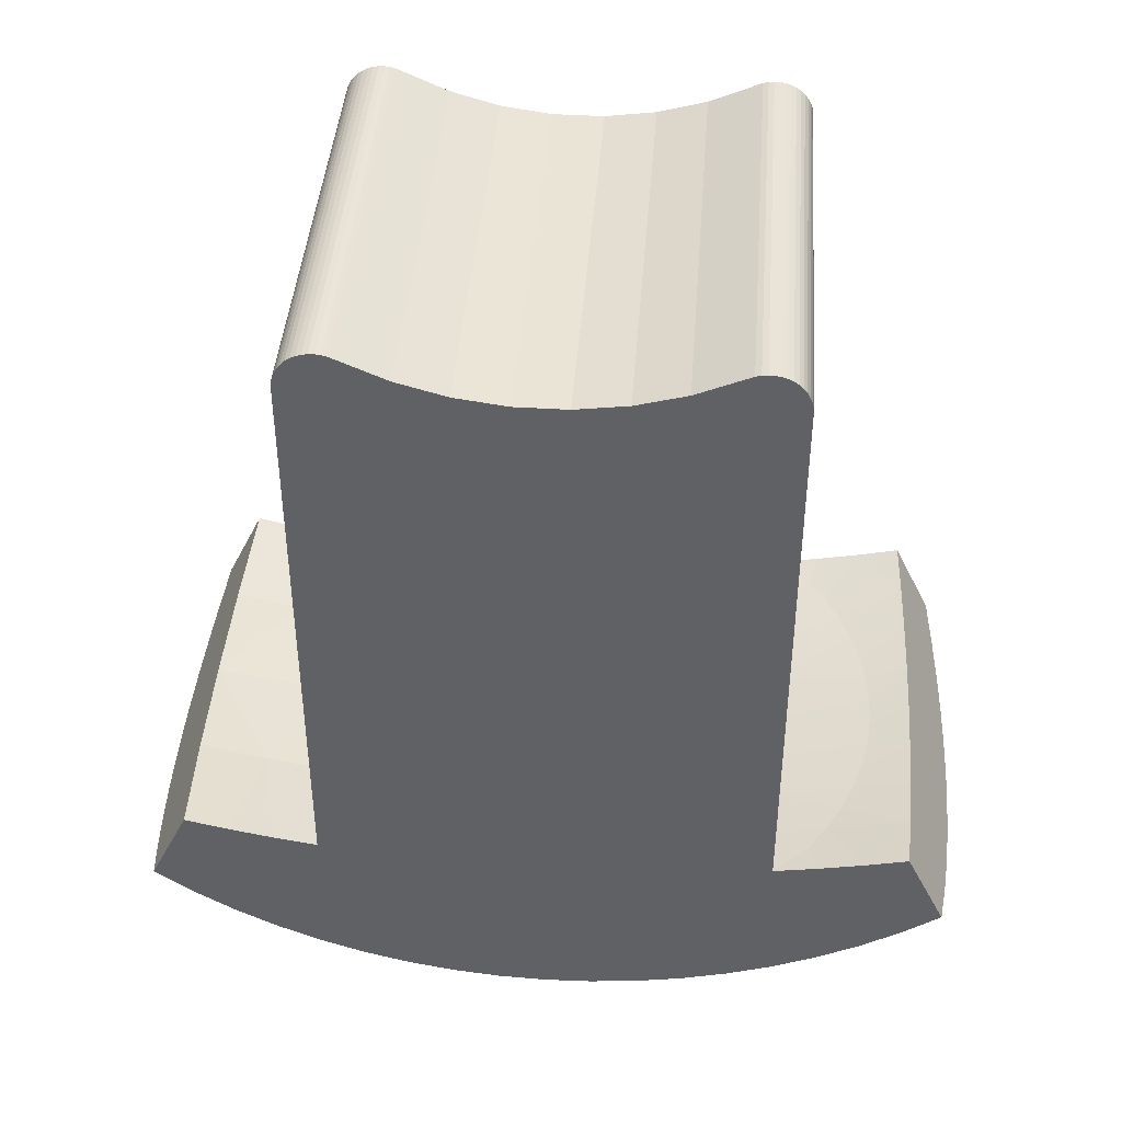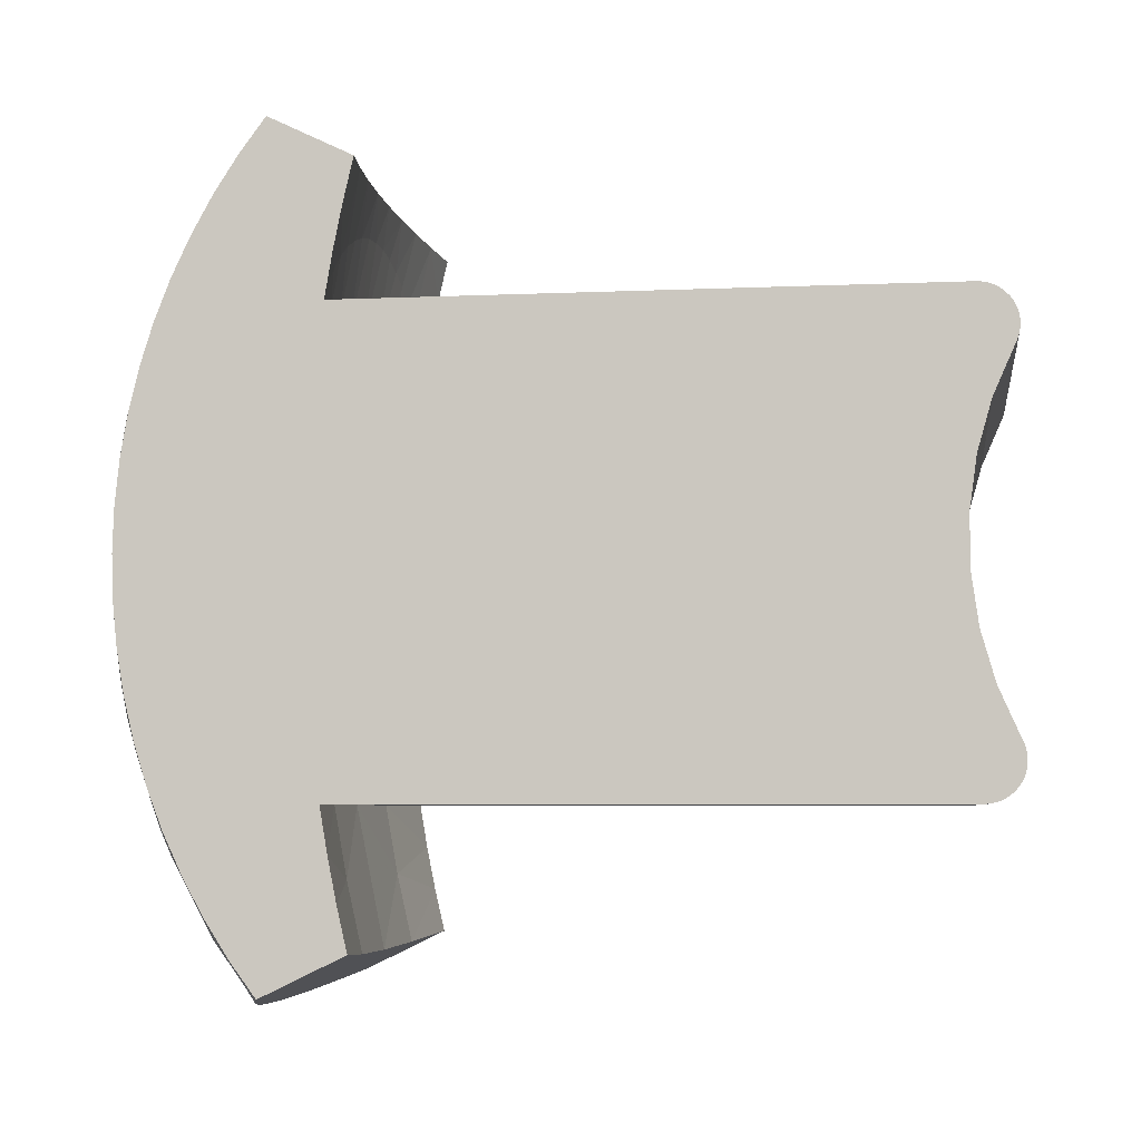
<metadata>
{"format":"obj","ext":"obj","renderer":"f3d","projection":"perspective","resolution":1024,"background":"white","views":[{"elev":42.5,"azim":94.3,"up":"+Z"},{"elev":-5.4,"azim":-82.0,"up":"+Y"}]}
</metadata>
<code>
v 0.03 -0.02334 -0.04258
v 0.03 -0.02266 -0.04288
v -0.03 -0.02266 -0.04288
v -0.03 -0.02334 -0.04258
v 0.03 -0.02404 -0.04239
v -0.03 -0.02404 -0.04239
v 0.03 -0.02477 -0.0423
v -0.03 -0.02477 -0.0423
v 0.03 -0.02551 -0.04233
v -0.03 -0.02551 -0.04233
v 0.03 -0.02623 -0.04245
v -0.03 -0.02623 -0.04245
v 0.03 -0.02693 -0.04269
v -0.03 -0.02693 -0.04269
v 0.03 -0.02758 -0.04302
v -0.03 -0.02758 -0.04302
v 0.03 -0.02818 -0.04344
v -0.03 -0.02818 -0.04344
v 0.03 -0.02871 -0.04395
v -0.03 -0.02871 -0.04395
v 0.03 -0.02916 -0.04453
v -0.03 -0.02916 -0.04453
v 0.03 -0.02952 -0.04517
v -0.03 -0.02952 -0.04517
v 0.03 -0.02979 -0.04585
v -0.03 -0.02979 -0.04585
v 0.03 -0.02995 -0.04657
v -0.03 -0.02995 -0.04657
v 0.03 -0.03 -0.0473
v -0.03 -0.03 -0.0473
v 0.03 -0.04745 -0.1207
v 0.03 -0.0527 -0.1315
v 0.03 -0.04761 -0.1352
v 0.03 -0.04167 -0.122
v 0.03 -0.04225 -0.1386
v 0.03 -0.03585 -0.1232
v 0.03 -0.03666 -0.1415
v 0.03 -0.03 -0.1241
v 0.03 -0.01259 -0.1489
v 0.03 -0.006313 -0.1496
v 0.03 -0.0188 -0.1477
v 0.03 -0.0249 -0.1461
v 0.03 -0.03087 -0.144
v 0.03 -0 -0.1499
v 0.03 0.03 -0.1241
v 0.03 0.03087 -0.144
v 0.03 0.03666 -0.1415
v 0.03 0.0249 -0.1461
v 0.03 0.0188 -0.1477
v 0.03 0.01259 -0.1489
v 0.03 0.006313 -0.1496
v 0.03 0.03585 -0.1232
v 0.03 0.04225 -0.1386
v 0.03 0.04167 -0.122
v 0.03 0.04761 -0.1352
v 0.03 0.04745 -0.1207
v 0.03 0.0527 -0.1315
v 0.03 -0.01651 -0.0456
v 0.03 -0.01003 -0.04745
v 0.03 -0.003366 -0.04838
v 0.03 0.003366 -0.04838
v 0.03 0.01003 -0.04745
v 0.03 0.02404 -0.04239
v 0.03 0.02334 -0.04258
v 0.03 0.02266 -0.04288
v 0.03 0.02477 -0.0423
v 0.03 0.03 -0.0473
v 0.03 0.01651 -0.0456
v 0.03 0.02623 -0.04245
v 0.03 0.02551 -0.04233
v 0.03 0.02979 -0.04585
v 0.03 0.02995 -0.04657
v 0.03 0.02758 -0.04302
v 0.03 0.02693 -0.04269
v 0.03 0.02871 -0.04395
v 0.03 0.02818 -0.04344
v 0.03 0.02952 -0.04517
v 0.03 0.02916 -0.04453
v -0.01504 -0.03 -0.1259
v 0 -0.03 -0.1264
v -0.03 -0.03 -0.1241
v 0.01504 -0.03 -0.1259
v -0.03 0.03 -0.0473
v -0.03 0.02995 -0.04657
v -0.03 0.02979 -0.04585
v -0.03 0.02952 -0.04517
v -0.03 0.02916 -0.04453
v -0.03 0.02871 -0.04395
v -0.03 0.02818 -0.04344
v -0.03 0.02758 -0.04302
v -0.03 0.02693 -0.04269
v -0.03 0.02623 -0.04245
v -0.03 0.02551 -0.04233
v -0.03 0.02477 -0.0423
v -0.03 0.02404 -0.04239
v -0.03 0.02334 -0.04258
v -0.03 0.02266 -0.04288
v -0.03 -0.01651 -0.0456
v -0.03 -0.01003 -0.04745
v -0.03 0.01651 -0.0456
v -0.03 0.01003 -0.04745
v -0.03 -0.04813 -0.1349
v -0.03 -0.04745 -0.1207
v -0.03 -0.04167 -0.122
v -0.03 -0.0527 -0.1315
v -0.03 -0.003366 -0.04838
v -0.03 -0.04334 -0.1379
v -0.03 -0.03585 -0.1232
v -0.03 -0.03836 -0.1407
v -0.03 -0.03321 -0.1431
v -0.03 -0.0279 -0.1451
v -0.03 -0.02248 -0.1468
v -0.03 -0.01695 -0.1481
v -0.03 -0.01134 -0.1491
v -0.03 -0.005682 -0.1497
v -0.03 -0 -0.1499
v -0.03 0.03 -0.1241
v -0.03 0.003366 -0.04838
v -0.03 0.005682 -0.1497
v -0.03 0.01134 -0.1491
v -0.03 0.01695 -0.1481
v -0.03 0.02248 -0.1468
v -0.03 0.0279 -0.1451
v -0.03 0.03321 -0.1431
v -0.03 0.03836 -0.1407
v -0.03 0.03585 -0.1232
v -0.03 0.04334 -0.1379
v -0.03 0.04167 -0.122
v -0.03 0.04813 -0.1349
v -0.03 0.04745 -0.1207
v -0.03 0.0527 -0.1315
v -0.02254 0.03 -0.1251
v -0.01504 0.03 -0.1259
v -0.007527 0.03 -0.1263
v -0 0.03 -0.1264
v 0.007527 0.03 -0.1263
v 0.01504 0.03 -0.1259
v 0.02254 0.03 -0.1251
v 0.02254 0.04789 -0.1216
v -0.02254 0.04789 -0.1216
v 0.02571 0.03467 -0.124
v 0.02219 0.03703 -0.124
v 0.01846 0.03902 -0.124
v 0.01504 0.04821 -0.1222
v 0.01454 0.04064 -0.124
v 0.01049 0.04187 -0.124
v 0.007528 0.0484 -0.1226
v 0.006334 0.0427 -0.124
v 0.002118 0.04311 -0.124
v 0 0.04846 -0.1227
v -0.002118 0.04311 -0.124
v -0.007528 0.0484 -0.1226
v -0.006334 0.0427 -0.124
v -0.01049 0.04187 -0.124
v -0.01504 0.04821 -0.1222
v -0.01454 0.04064 -0.124
v -0.01846 0.03902 -0.124
v -0.02219 0.03703 -0.124
v -0.02571 0.03467 -0.124
v -0.02899 0.03198 -0.124
v -0.02418 0.05353 -0.1332
v -0.01823 0.05417 -0.1345
v -0.01221 0.05463 -0.1355
v -0.006118 0.05491 -0.136
v -0 0.055 -0.1362
v 0.006118 0.05491 -0.136
v 0.01221 0.05463 -0.1355
v 0.01823 0.05417 -0.1345
v 0.02418 0.05353 -0.1332
v -0.02418 -0.05353 -0.1332
v -0.01823 -0.05417 -0.1345
v 0.02418 -0.05353 -0.1332
v 0.01823 -0.05417 -0.1345
v -0.01103 -0.0008075 -0.1543
v -0.02022 -0 -0.1527
v -0.01017 -0 -0.1544
v -0 -0 -0.155
v -0.0108 -0.002405 -0.1543
v -0.01033 -0.003952 -0.1543
v -0.02172 -0.003197 -0.1523
v -0.009647 -0.005414 -0.1543
v -0.02103 -0.006326 -0.1523
v -0.008756 -0.006761 -0.1543
v -0.01988 -0.00932 -0.1523
v -0.007678 -0.007964 -0.1543
v -0.01831 -0.01212 -0.1523
v -0.006437 -0.008997 -0.1543
v -0.01635 -0.01465 -0.1523
v -0.005058 -0.009838 -0.1543
v -0.02836 -0.01592 -0.1489
v -0.01405 -0.01688 -0.1523
v -0.003572 -0.01047 -0.1543
v -0.02574 -0.01987 -0.1489
v -0.01144 -0.01874 -0.1523
v -0.002009 -0.01088 -0.1543
v -0.02257 -0.02341 -0.1489
v -0.008588 -0.02021 -0.1523
v -0.000404 -0.01106 -0.1543
v -0.01892 -0.02645 -0.1489
v -0.005554 -0.02124 -0.1523
v 0.00121 -0.011 -0.1543
v -0.01487 -0.02892 -0.1489
v -0.002402 -0.02183 -0.1523
v 0.002798 -0.0107 -0.1543
v -0.02724 -0.03274 -0.1443
v -0.0105 -0.03078 -0.1489
v 0.0008019 -0.02194 -0.1523
v 0.004327 -0.01018 -0.1543
v -0.02219 -0.03635 -0.1443
v -0.005907 -0.03198 -0.1489
v 0.003988 -0.02159 -0.1523
v 0.005763 -0.009443 -0.1543
v -0.01666 -0.0392 -0.1443
v -0.001188 -0.0325 -0.1489
v 0.00709 -0.02078 -0.1523
v 0.007076 -0.008503 -0.1543
v -0.01077 -0.0412 -0.1443
v 0.003557 -0.03232 -0.1489
v 0.01004 -0.01953 -0.1523
v 0.008239 -0.007382 -0.1543
v -0.02378 -0.04626 -0.1385
v -0.004658 -0.04233 -0.1443
v 0.008225 -0.03146 -0.1489
v 0.01278 -0.01786 -0.1523
v 0.009226 -0.006104 -0.1543
v -0.01679 -0.04922 -0.1385
v -0.01221 -0.05463 -0.1355
v 0.001555 -0.04256 -0.1443
v 0.01272 -0.02993 -0.1489
v 0.01524 -0.01581 -0.1523
v 0.01002 -0.004696 -0.1543
v -0.009447 -0.05115 -0.1385
v -0.006118 -0.05491 -0.136
v 0.007736 -0.04188 -0.1443
v 0.01694 -0.02776 -0.1489
v 0.01738 -0.01342 -0.1523
v 0.01059 -0.003187 -0.1543
v -0.0019 -0.05198 -0.1385
v 0 -0.055 -0.1362
v 0.01375 -0.04031 -0.1443
v 0.0208 -0.025 -0.1489
v 0.01915 -0.01075 -0.1523
v 0.01094 -0.001611 -0.1543
v 0.005688 -0.0517 -0.1385
v 0.006118 -0.05491 -0.136
v 0.01947 -0.03788 -0.1443
v 0.02422 -0.0217 -0.1489
v 0.02051 -0.007844 -0.1523
v 0.01106 -0 -0.1543
v 0.01316 -0.05032 -0.1385
v 0.01221 -0.05463 -0.1355
v 0.02478 -0.03464 -0.1443
v 0.02712 -0.01794 -0.1489
v 0.02143 -0.004774 -0.1523
v 0.01094 0.001611 -0.1543
v 0.02034 -0.04787 -0.1385
v 0.02944 -0.0138 -0.1489
v 0.0219 -0.001603 -0.1523
v 0.01059 0.003187 -0.1543
v 0.02709 -0.0444 -0.1385
v 0.0219 0.001603 -0.1523
v 0.01002 0.004696 -0.1543
v 0.02143 0.004774 -0.1523
v 0.009226 0.006104 -0.1543
v 0.02051 0.007844 -0.1523
v 0.008239 0.007382 -0.1543
v 0.01915 0.01075 -0.1523
v 0.007076 0.008503 -0.1543
v 0.01738 0.01342 -0.1523
v 0.005763 0.009443 -0.1543
v 0.01524 0.01581 -0.1523
v 0.004327 0.01018 -0.1543
v 0.02712 0.01794 -0.1489
v 0.01278 0.01786 -0.1523
v 0.002798 0.0107 -0.1543
v 0.02422 0.0217 -0.1489
v 0.01004 0.01953 -0.1523
v 0.00121 0.011 -0.1543
v 0.0208 0.025 -0.1489
v 0.00709 0.02078 -0.1523
v -0.000404 0.01106 -0.1543
v 0.01694 0.02776 -0.1489
v 0.003988 0.02159 -0.1523
v -0.002009 0.01088 -0.1543
v 0.02956 0.03066 -0.1443
v 0.01272 0.02993 -0.1489
v 0.0008019 0.02194 -0.1523
v -0.003572 0.01047 -0.1543
v 0.02478 0.03464 -0.1443
v 0.008225 0.03146 -0.1489
v -0.002402 0.02183 -0.1523
v -0.005058 0.009838 -0.1543
v 0.01947 0.03788 -0.1443
v 0.003557 0.03232 -0.1489
v -0.005554 0.02124 -0.1523
v -0.006437 0.008997 -0.1543
v 0.01375 0.04031 -0.1443
v -0.001188 0.0325 -0.1489
v -0.008588 0.02021 -0.1523
v -0.007678 0.007964 -0.1543
v 0.02709 0.0444 -0.1385
v 0.007736 0.04188 -0.1443
v -0.005907 0.03198 -0.1489
v -0.01144 0.01874 -0.1523
v -0.008756 0.006761 -0.1543
v 0.02034 0.04787 -0.1385
v 0.001555 0.04256 -0.1443
v -0.0105 0.03078 -0.1489
v -0.01405 0.01688 -0.1523
v -0.009647 0.005414 -0.1543
v 0.01316 0.05032 -0.1385
v -0.004658 0.04233 -0.1443
v -0.01487 0.02892 -0.1489
v -0.01635 0.01465 -0.1523
v -0.01033 0.003952 -0.1543
v 0.005688 0.0517 -0.1385
v -0.01077 0.0412 -0.1443
v -0.01892 0.02645 -0.1489
v -0.01831 0.01212 -0.1523
v -0.0108 0.002405 -0.1543
v -0.0019 0.05198 -0.1385
v -0.01666 0.0392 -0.1443
v -0.02257 0.02341 -0.1489
v -0.01988 0.00932 -0.1523
v -0.01103 0.0008075 -0.1543
v -0.009447 0.05115 -0.1385
v -0.02219 0.03635 -0.1443
v -0.02574 0.01987 -0.1489
v -0.02103 0.006326 -0.1523
v -0.01679 0.04922 -0.1385
v -0.02724 0.03274 -0.1443
v -0.02836 0.01592 -0.1489
v -0.02172 0.003197 -0.1523
v -0.02378 0.04626 -0.1385
v -0.01504 -0.04821 -0.1222
v -0 -0.04846 -0.1227
v 0.01504 -0.04821 -0.1222
v -0.01504 -0.03916 -0.1242
v 0.01504 -0.03916 -0.1242
f 1 2 3
f 1 3 4
f 5 4 6
f 5 1 4
f 7 6 8
f 7 5 6
f 9 8 10
f 9 7 8
f 11 10 12
f 11 9 10
f 13 12 14
f 13 11 12
f 15 14 16
f 15 13 14
f 17 16 18
f 17 15 16
f 19 18 20
f 19 17 18
f 21 20 22
f 21 19 20
f 23 22 24
f 23 21 22
f 25 24 26
f 25 23 24
f 27 26 28
f 27 25 26
f 29 28 30
f 29 27 28
f 31 32 33
f 34 33 35
f 34 31 33
f 36 35 37
f 36 34 35
f 38 39 40
f 38 41 39
f 38 42 41
f 38 43 42
f 38 37 43
f 38 36 37
f 44 38 40
f 45 46 47
f 45 48 46
f 45 49 48
f 45 50 49
f 45 51 50
f 45 44 51
f 45 38 44
f 52 45 47
f 52 47 53
f 54 52 53
f 54 53 55
f 23 25 27
f 21 23 27
f 21 27 29
f 56 54 55
f 56 55 57
f 19 21 29
f 15 19 29
f 15 17 19
f 11 15 29
f 11 13 15
f 1 7 9
f 1 5 7
f 2 11 29
f 2 1 9
f 2 9 11
f 58 2 29
f 59 29 38
f 59 58 29
f 60 59 38
f 61 38 45
f 61 60 38
f 62 61 45
f 63 64 65
f 66 63 65
f 67 65 68
f 67 68 62
f 67 62 45
f 69 70 66
f 71 67 72
f 71 66 65
f 71 65 67
f 71 69 66
f 73 74 69
f 75 76 73
f 75 77 78
f 75 71 77
f 75 69 71
f 75 73 69
f 30 79 80
f 30 81 79
f 29 82 38
f 29 80 82
f 29 30 80
f 72 67 83
f 72 83 84
f 71 84 85
f 71 72 84
f 77 85 86
f 77 71 85
f 78 86 87
f 78 77 86
f 75 87 88
f 75 78 87
f 76 88 89
f 76 75 88
f 73 89 90
f 73 76 89
f 74 90 91
f 74 73 90
f 69 91 92
f 69 74 91
f 70 92 93
f 70 69 92
f 66 93 94
f 66 70 93
f 63 94 95
f 63 66 94
f 64 95 96
f 64 63 95
f 65 96 97
f 65 64 96
f 14 18 16
f 28 26 24
f 10 14 12
f 30 22 20
f 30 24 22
f 30 28 24
f 8 14 10
f 4 8 6
f 4 20 18
f 4 18 14
f 4 30 20
f 4 14 8
f 3 30 4
f 98 30 3
f 99 30 98
f 95 97 96
f 94 97 95
f 93 97 94
f 91 93 92
f 89 93 91
f 89 91 90
f 88 93 89
f 87 93 88
f 84 86 85
f 84 87 86
f 83 97 93
f 83 93 87
f 83 87 84
f 83 100 97
f 83 101 100
f 102 103 104
f 102 105 103
f 81 99 106
f 81 30 99
f 107 104 108
f 107 102 104
f 109 108 81
f 109 107 108
f 110 109 81
f 111 110 81
f 112 111 81
f 113 112 81
f 114 113 81
f 115 114 81
f 116 115 81
f 117 101 83
f 117 118 101
f 117 106 118
f 117 81 106
f 117 116 81
f 119 116 117
f 120 119 117
f 121 120 117
f 122 121 117
f 123 122 117
f 124 123 117
f 125 117 126
f 125 124 117
f 127 126 128
f 127 125 126
f 129 128 130
f 129 127 128
f 131 129 130
f 83 132 117
f 83 133 132
f 83 134 133
f 83 135 134
f 67 136 135
f 67 137 136
f 67 138 137
f 67 45 138
f 67 135 83
f 58 98 3
f 58 3 2
f 59 99 98
f 59 98 58
f 60 106 99
f 60 99 59
f 61 118 106
f 61 106 60
f 62 101 118
f 62 118 61
f 68 100 101
f 68 101 62
f 65 97 100
f 65 100 68
f 139 54 56
f 130 128 140
f 141 45 52
f 141 52 54
f 141 138 45
f 142 137 138
f 142 54 139
f 142 141 54
f 142 138 141
f 143 139 144
f 143 142 139
f 143 137 142
f 145 136 137
f 145 143 144
f 145 137 143
f 146 144 147
f 146 145 144
f 146 136 145
f 148 135 136
f 148 146 147
f 148 136 146
f 149 147 150
f 149 148 147
f 149 135 148
f 151 150 152
f 151 135 149
f 151 149 150
f 153 134 135
f 153 135 151
f 153 151 152
f 154 152 155
f 154 134 153
f 154 153 152
f 156 133 134
f 156 154 155
f 156 134 154
f 157 155 140
f 157 156 155
f 157 133 156
f 158 132 133
f 158 157 140
f 158 140 128
f 158 133 157
f 159 128 126
f 159 158 128
f 159 132 158
f 160 126 117
f 160 117 132
f 160 159 126
f 160 132 159
f 131 130 140
f 161 131 140
f 162 140 155
f 162 161 140
f 163 155 152
f 163 162 155
f 164 152 150
f 164 163 152
f 165 164 150
f 166 150 147
f 166 165 150
f 167 147 144
f 167 166 147
f 168 144 139
f 168 167 144
f 169 168 139
f 57 139 56
f 57 169 139
f 170 105 102
f 171 170 102
f 33 172 173
f 32 172 33
f 169 57 55
f 168 169 55
f 129 161 162
f 131 161 129
f 174 175 176
f 174 176 177
f 178 174 177
f 179 178 177
f 180 175 174
f 180 115 116
f 180 116 175
f 180 174 178
f 181 179 177
f 182 114 115
f 182 180 178
f 182 115 180
f 182 178 179
f 183 181 177
f 184 182 179
f 184 114 182
f 184 179 181
f 185 183 177
f 186 184 181
f 186 181 183
f 187 185 177
f 188 186 183
f 188 183 185
f 189 187 177
f 190 113 114
f 190 184 186
f 190 114 184
f 191 185 187
f 191 188 185
f 192 189 177
f 193 113 190
f 193 112 113
f 193 190 186
f 193 186 188
f 194 191 187
f 194 187 189
f 195 192 177
f 196 188 191
f 196 111 112
f 196 193 188
f 196 112 193
f 197 189 192
f 197 194 189
f 198 195 177
f 199 196 191
f 199 111 196
f 199 191 194
f 200 197 192
f 200 192 195
f 201 198 177
f 202 194 197
f 202 199 194
f 203 200 195
f 203 195 198
f 204 201 177
f 205 111 199
f 205 110 111
f 206 197 200
f 206 202 197
f 207 203 198
f 207 198 201
f 208 204 177
f 209 205 199
f 209 199 202
f 209 110 205
f 209 109 110
f 210 200 203
f 210 206 200
f 211 201 204
f 211 207 201
f 212 208 177
f 213 202 206
f 213 209 202
f 214 210 203
f 214 203 207
f 215 204 208
f 215 211 204
f 216 212 177
f 217 213 206
f 217 206 210
f 218 207 211
f 218 214 207
f 219 208 212
f 219 215 208
f 220 216 177
f 221 109 209
f 221 102 107
f 221 107 109
f 221 209 213
f 221 171 102
f 222 210 214
f 222 217 210
f 223 211 215
f 223 218 211
f 224 212 216
f 224 219 212
f 225 220 177
f 226 227 171
f 226 213 217
f 226 221 213
f 226 171 221
f 228 222 214
f 228 214 218
f 229 215 219
f 229 223 215
f 230 216 220
f 230 224 216
f 231 225 177
f 232 227 226
f 232 217 222
f 232 233 227
f 232 226 217
f 234 218 223
f 234 228 218
f 235 219 224
f 235 229 219
f 236 220 225
f 236 230 220
f 237 231 177
f 238 239 233
f 238 232 222
f 238 233 232
f 238 222 228
f 240 223 229
f 240 234 223
f 241 224 230
f 241 235 224
f 242 225 231
f 242 236 225
f 243 237 177
f 244 238 228
f 244 245 239
f 244 239 238
f 244 228 234
f 246 240 229
f 246 229 235
f 247 241 230
f 247 41 42
f 247 230 236
f 247 42 241
f 248 231 237
f 248 40 39
f 248 242 231
f 249 243 177
f 249 177 177
f 250 234 240
f 250 245 244
f 250 173 251
f 250 251 245
f 250 244 234
f 252 42 43
f 252 43 37
f 252 235 241
f 252 246 235
f 252 241 42
f 252 37 246
f 253 236 242
f 253 41 247
f 253 247 236
f 254 237 243
f 254 248 237
f 254 40 248
f 255 249 177
f 256 240 246
f 256 33 173
f 256 173 250
f 256 250 240
f 257 39 41
f 257 248 39
f 257 242 248
f 257 41 253
f 257 253 242
f 258 44 40
f 258 40 254
f 258 254 243
f 258 243 249
f 259 255 177
f 260 37 35
f 260 35 33
f 260 33 256
f 260 256 246
f 260 246 37
f 261 51 44
f 261 258 249
f 261 249 255
f 261 44 258
f 262 259 177
f 263 51 261
f 263 261 255
f 263 255 259
f 264 262 177
f 265 50 51
f 265 259 262
f 265 51 263
f 265 263 259
f 266 264 177
f 267 50 265
f 267 262 264
f 267 265 262
f 268 266 177
f 269 264 266
f 269 267 264
f 270 268 177
f 271 266 268
f 271 269 266
f 272 270 177
f 273 49 50
f 273 50 267
f 273 267 269
f 274 268 270
f 274 271 268
f 275 272 177
f 276 48 49
f 276 49 273
f 276 269 271
f 276 273 269
f 277 274 270
f 277 270 272
f 278 275 177
f 279 271 274
f 279 276 271
f 279 48 276
f 280 272 275
f 280 277 272
f 281 278 177
f 282 274 277
f 282 279 274
f 283 275 278
f 283 280 275
f 284 281 177
f 285 46 48
f 285 48 279
f 286 282 277
f 286 277 280
f 287 278 281
f 287 283 278
f 288 284 177
f 289 47 46
f 289 279 282
f 289 285 279
f 289 46 285
f 290 286 280
f 290 280 283
f 291 281 284
f 291 287 281
f 292 288 177
f 293 47 289
f 293 289 282
f 293 282 286
f 294 283 287
f 294 290 283
f 295 284 288
f 295 291 284
f 296 292 177
f 297 286 290
f 297 293 286
f 298 294 287
f 298 287 291
f 299 288 292
f 299 295 288
f 300 296 177
f 301 55 53
f 301 53 47
f 301 47 293
f 302 297 290
f 302 290 294
f 303 298 291
f 303 291 295
f 304 299 292
f 304 292 296
f 305 300 177
f 306 293 297
f 306 301 293
f 306 168 55
f 306 55 301
f 307 294 298
f 307 302 294
f 308 295 299
f 308 303 295
f 309 296 300
f 309 304 296
f 310 305 177
f 311 166 167
f 311 167 168
f 311 297 302
f 311 306 297
f 311 168 306
f 312 298 303
f 312 307 298
f 313 308 299
f 313 299 304
f 314 309 300
f 314 300 305
f 315 310 177
f 316 302 307
f 316 165 166
f 316 311 302
f 316 166 311
f 317 303 308
f 317 312 303
f 318 313 304
f 318 304 309
f 319 314 305
f 319 305 310
f 320 315 177
f 321 316 307
f 321 307 312
f 321 165 316
f 321 164 165
f 322 317 308
f 322 308 313
f 323 309 314
f 323 123 318
f 323 122 123
f 323 318 309
f 324 310 315
f 324 319 310
f 325 320 177
f 325 176 175
f 325 177 176
f 326 164 321
f 326 163 164
f 326 312 317
f 326 321 312
f 327 313 318
f 327 124 125
f 327 322 313
f 328 314 319
f 328 323 314
f 328 122 323
f 328 121 122
f 329 120 324
f 329 324 315
f 329 315 320
f 329 119 120
f 330 163 326
f 330 326 317
f 330 162 163
f 330 317 322
f 331 318 123
f 331 123 124
f 331 124 327
f 331 327 318
f 332 319 324
f 332 324 120
f 332 328 319
f 332 120 121
f 332 121 328
f 333 320 325
f 333 175 116
f 333 116 119
f 333 325 175
f 333 329 320
f 333 119 329
f 334 330 322
f 334 125 127
f 334 127 129
f 334 327 125
f 334 322 327
f 334 162 330
f 334 129 162
f 103 105 170
f 335 227 233
f 335 171 227
f 335 170 171
f 335 103 170
f 336 239 245
f 336 233 239
f 336 335 233
f 337 173 172
f 337 251 173
f 337 245 251
f 337 336 245
f 31 172 32
f 31 337 172
f 335 104 103
f 79 81 108
f 34 337 31
f 38 82 36
f 338 335 336
f 338 108 104
f 338 80 79
f 338 104 335
f 338 79 108
f 338 336 80
f 339 34 36
f 339 336 337
f 339 82 80
f 339 80 336
f 339 337 34
f 339 36 82

</code>
